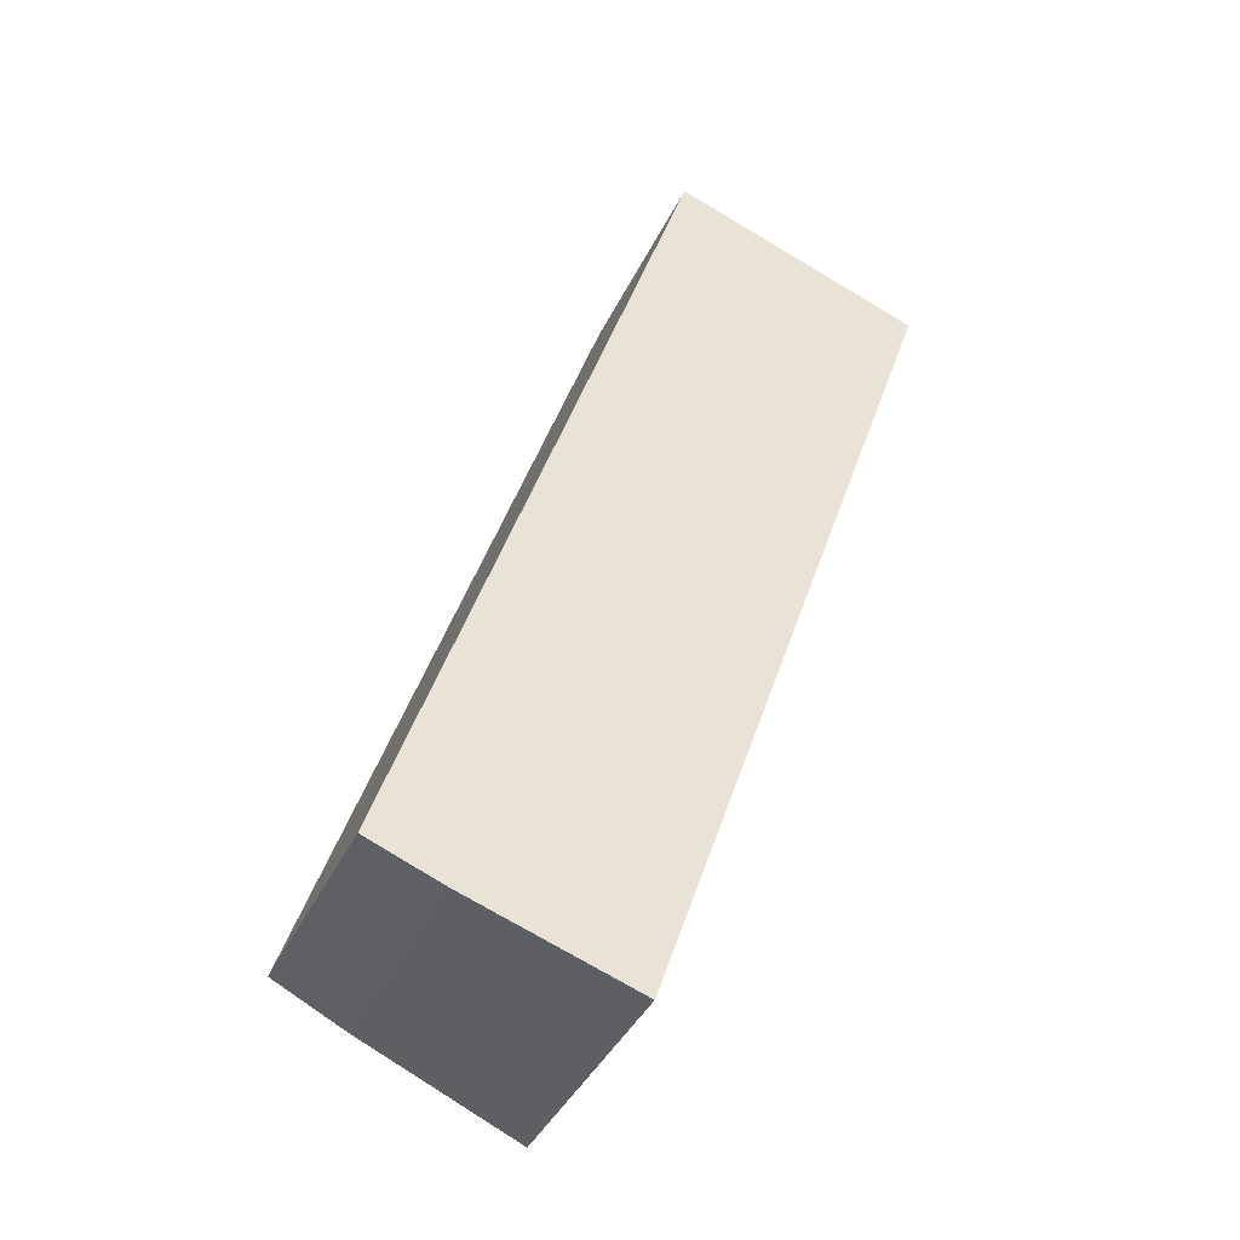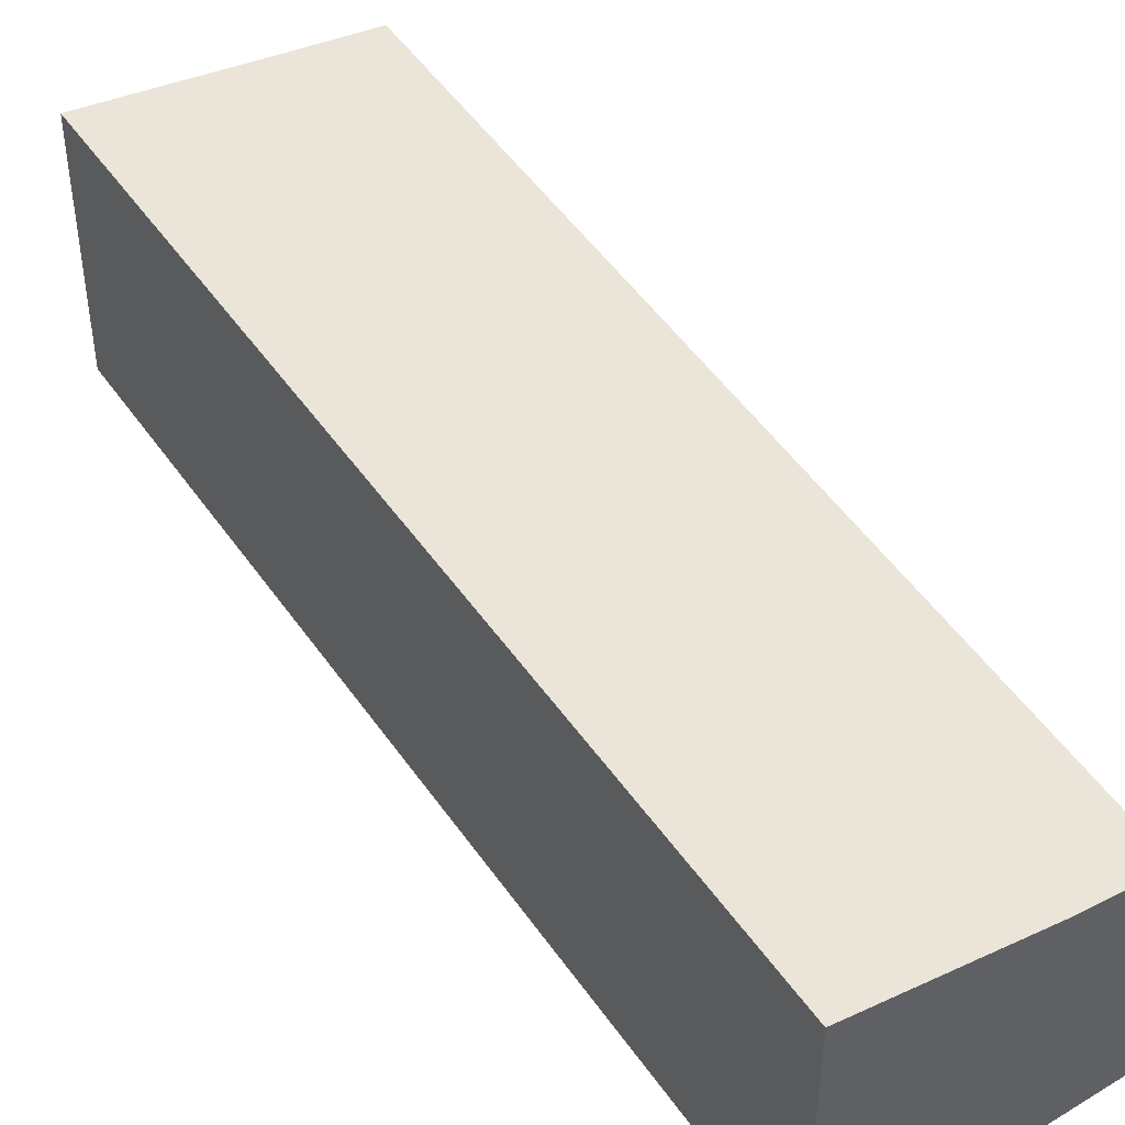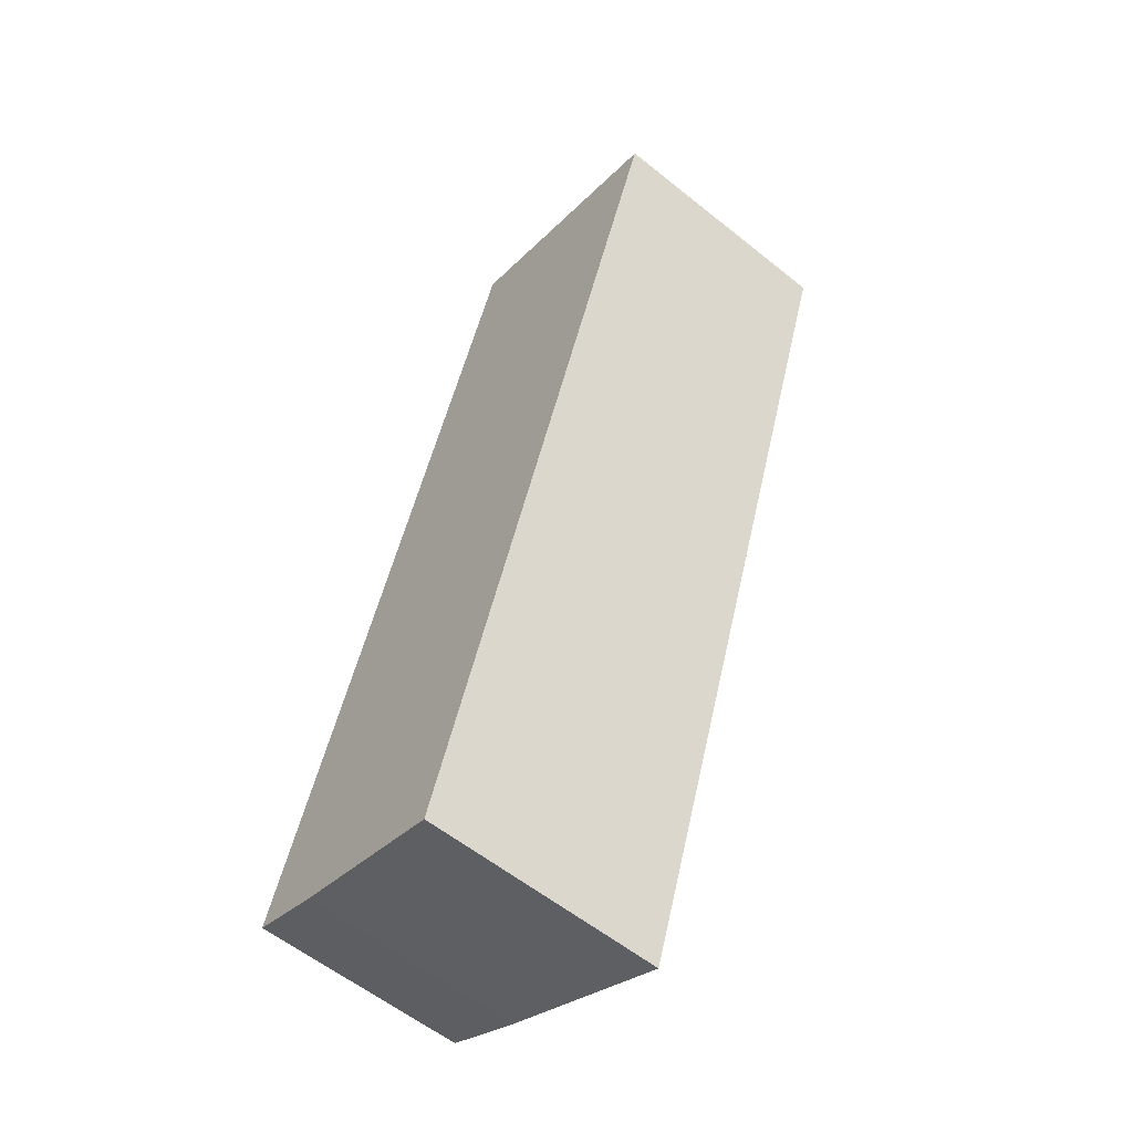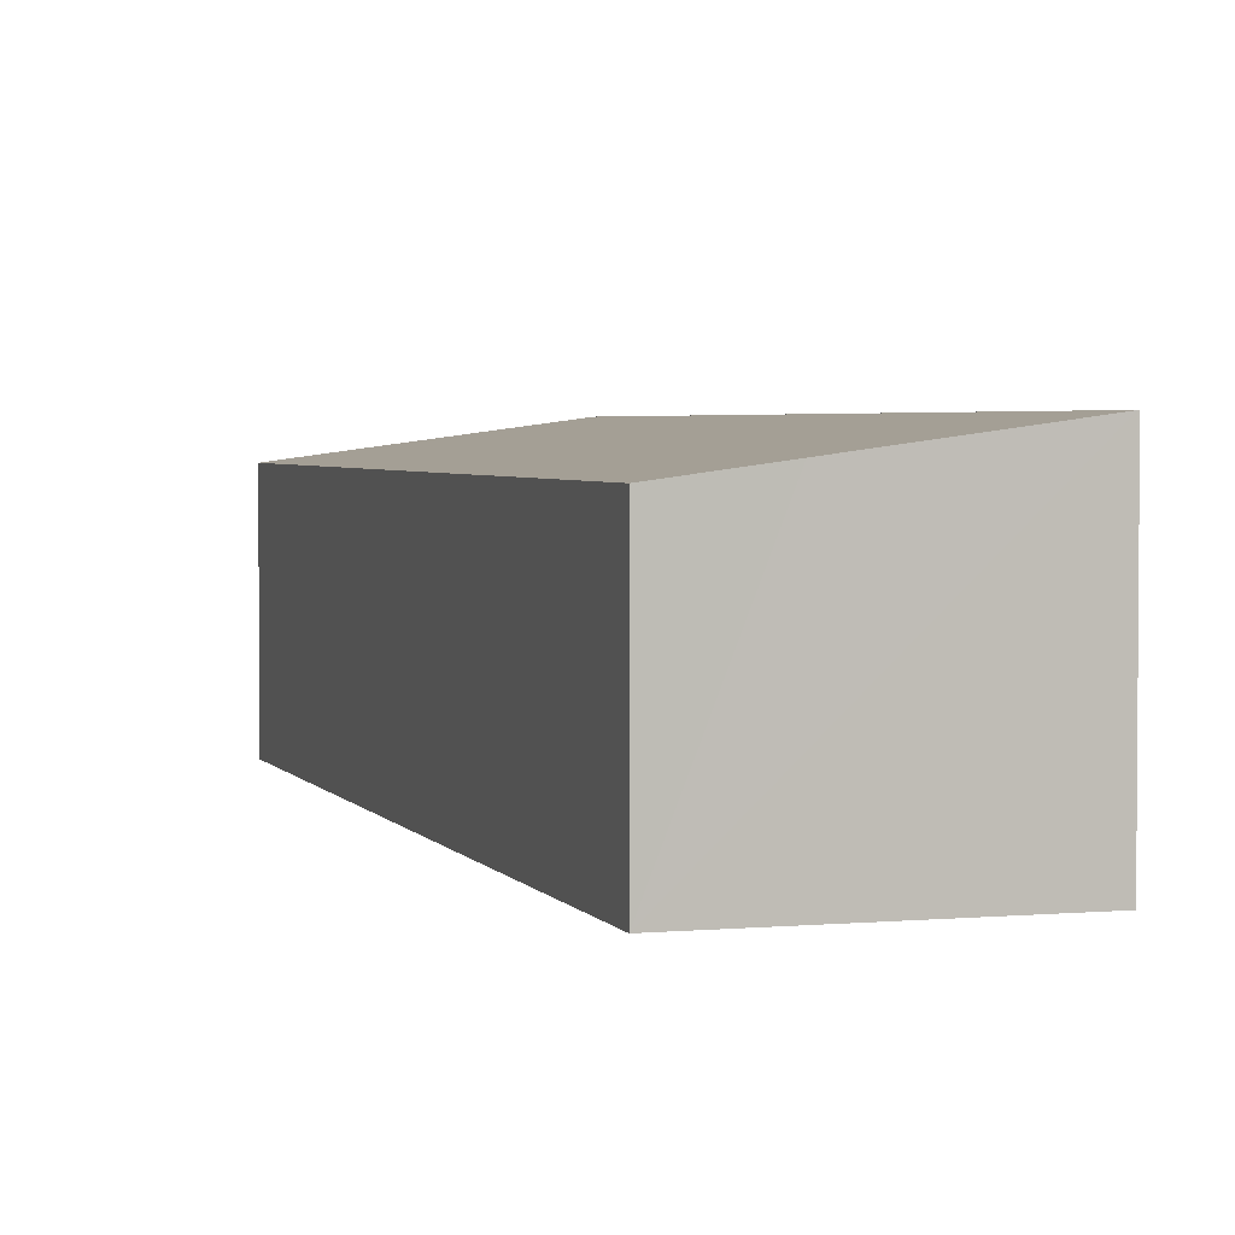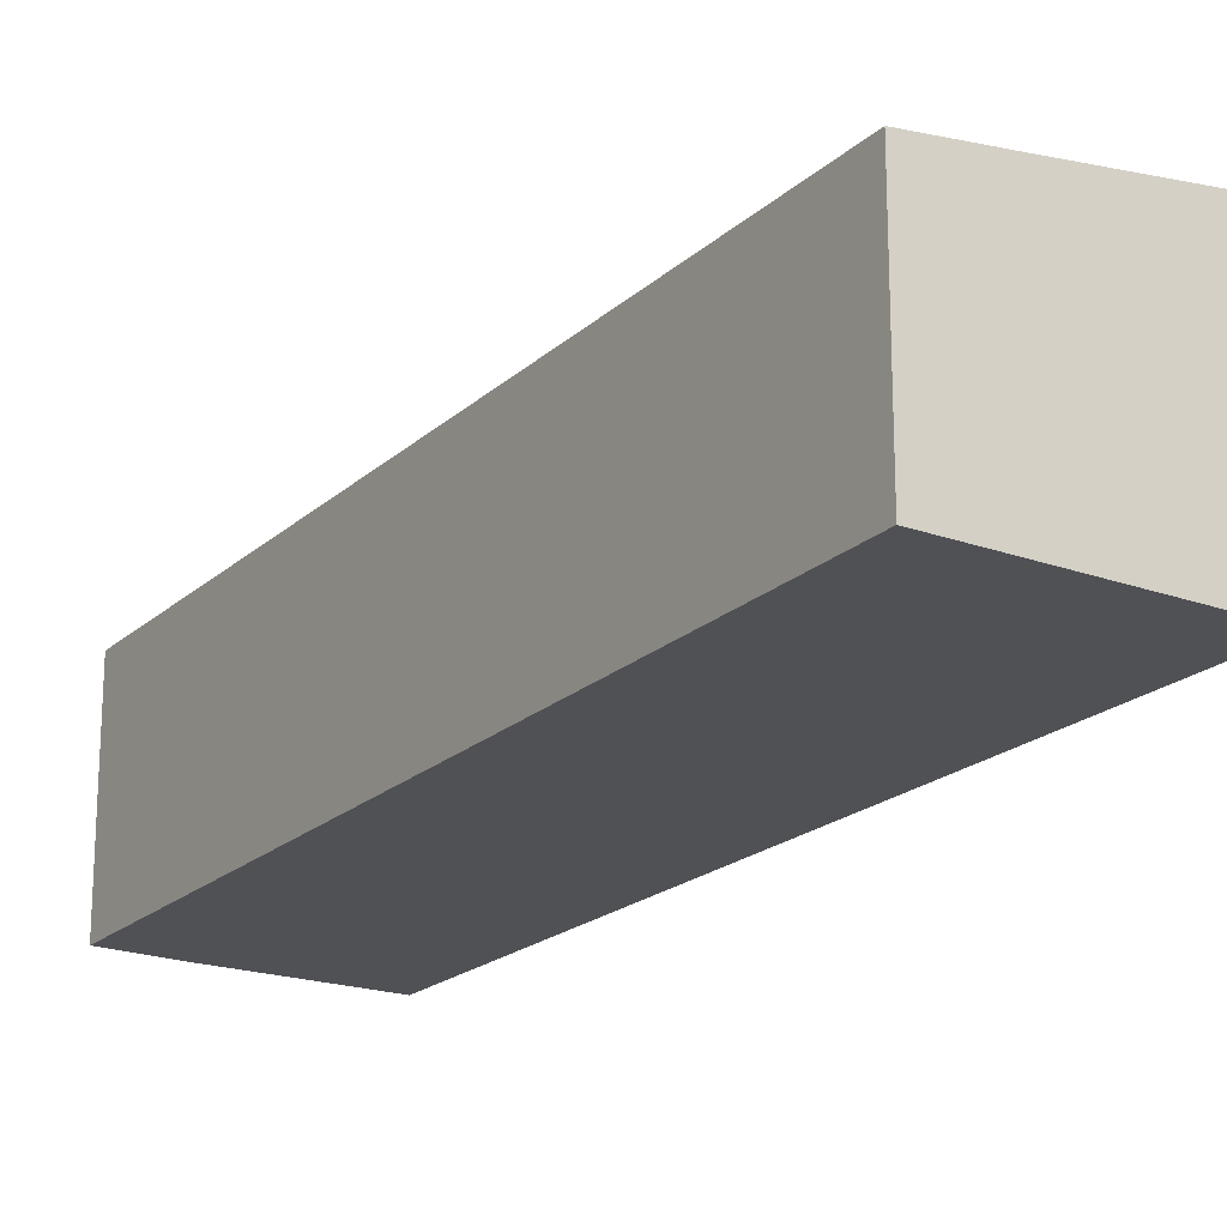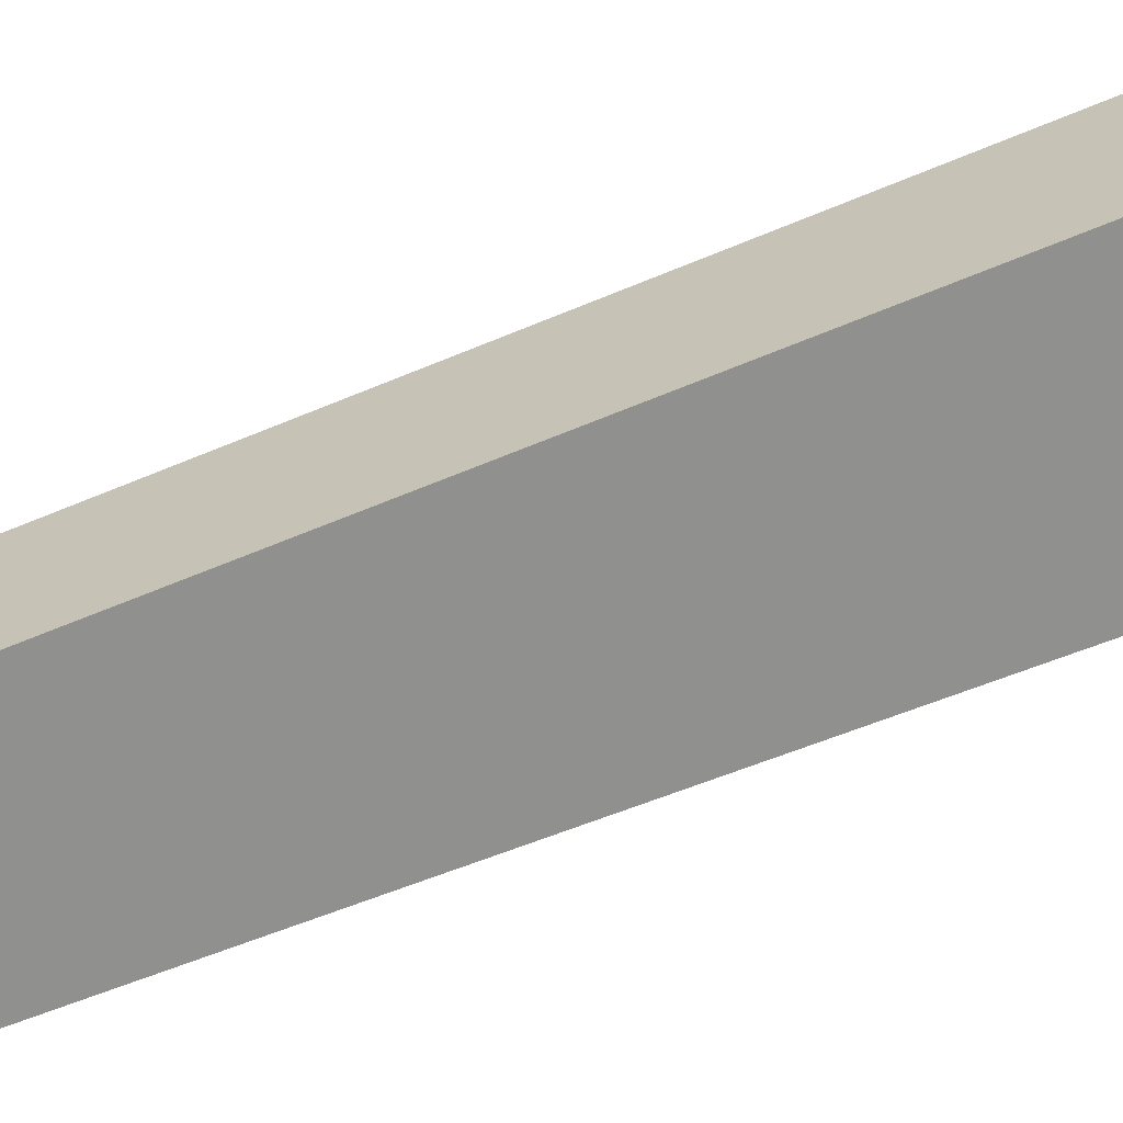
<metadata>
{"format":"obj","ext":"obj","renderer":"f3d","projection":"perspective","resolution":1024,"background":"white","views":[{"elev":-40.8,"azim":-24.2,"up":"+Z"},{"elev":47.1,"azim":166.0,"up":"+Y"},{"elev":-58.5,"azim":50.4,"up":"+Z"},{"elev":3.1,"azim":1.2,"up":"+Y"},{"elev":-20.2,"azim":-14.5,"up":"+Y"},{"elev":-65.5,"azim":-49.6,"up":"+Y"}]}
</metadata>
<code>
v  7.829 4.816 18.11
v  0 4.564 2.795e-16
v  6.022 4.564 18.75
v  1.542 4.78 -0.583
v  11.36 5.306 16.89
v  5.101 5.272 -1.742
v  10.8 5.306 15.15
v  11.38 5.309 16.88
v  5.519 5.275 -0.502
v  5.101 1.067e-16 -1.742
v  1.542 3.57e-17 -0.583
v  0 0 0
v  6.022 -1.148e-15 18.75
v  11.36 -1.034e-15 16.89
v  7.829 -1.109e-15 18.11
v  11.38 -1.034e-15 16.88
v  10.8 -9.278e-16 15.15
v  5.519 3.074e-17 -0.502
g defaultobject
f 1 2 3
f 2 1 4
f 4 1 5
f 4 5 6
f 6 5 7
f 7 5 8
f 6 7 9
f 10 4 6
f 4 10 11
f 11 2 4
f 2 11 12
f 12 3 2
f 3 12 13
f 13 1 3
f 1 13 5
f 5 13 14
f 14 13 15
f 5 16 8
f 16 5 14
f 16 7 8
f 7 16 17
f 7 17 9
f 9 17 18
f 9 18 6
f 6 18 10
f 11 13 12
f 13 11 10
f 13 10 15
f 15 10 18
f 15 18 17
f 15 17 14
f 14 17 16

</code>
